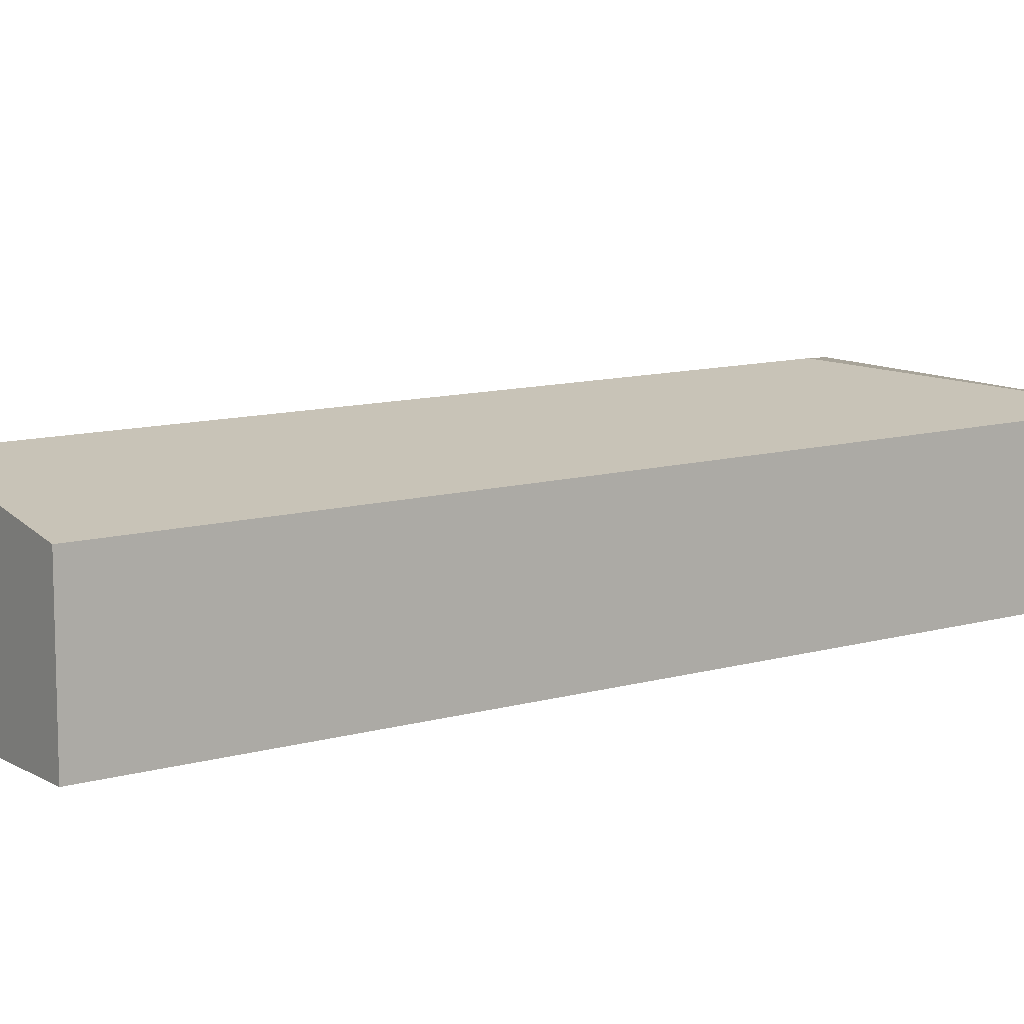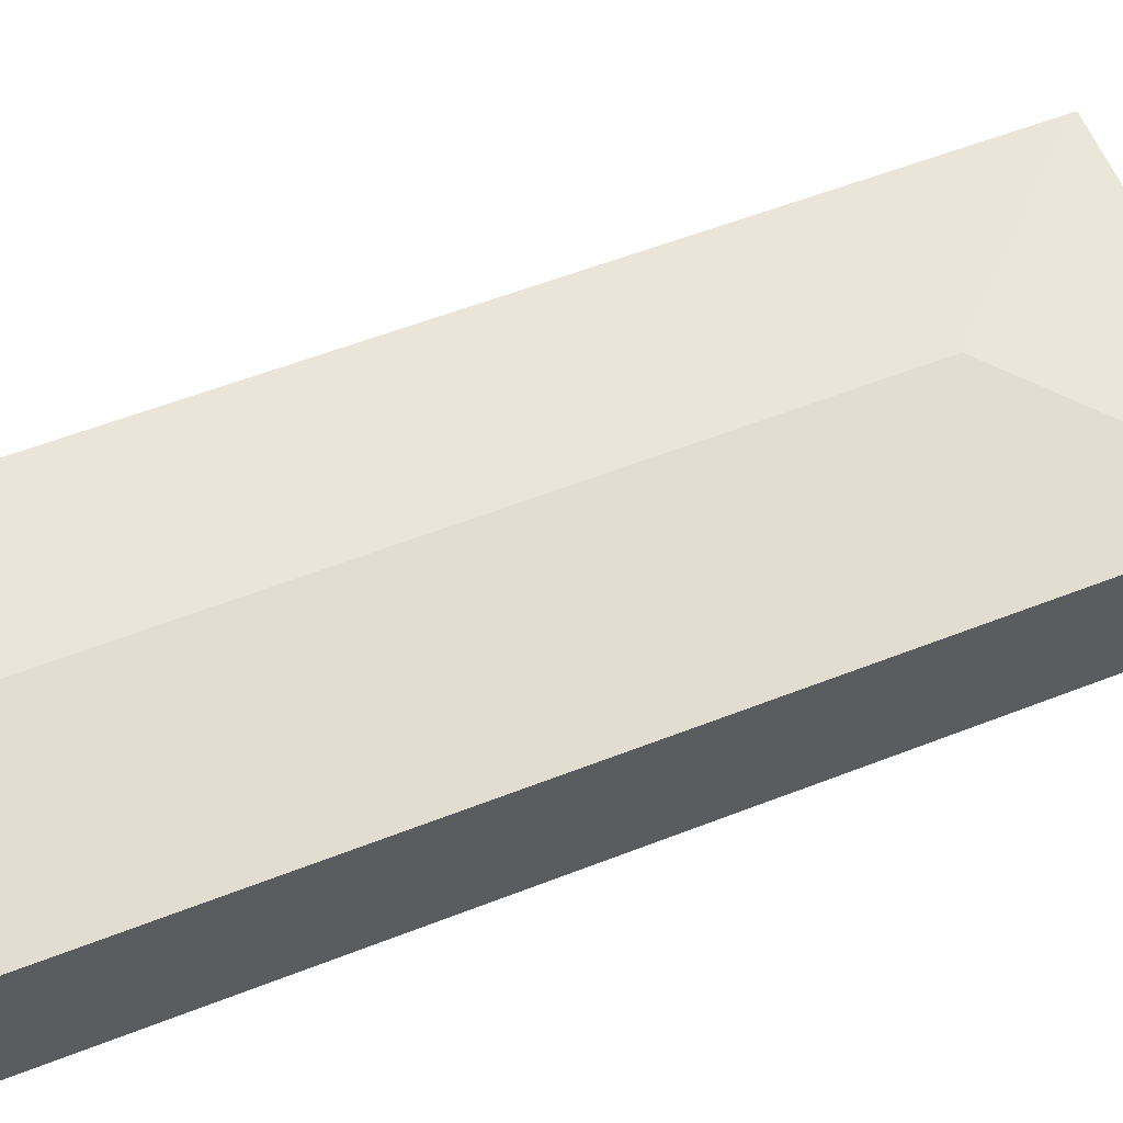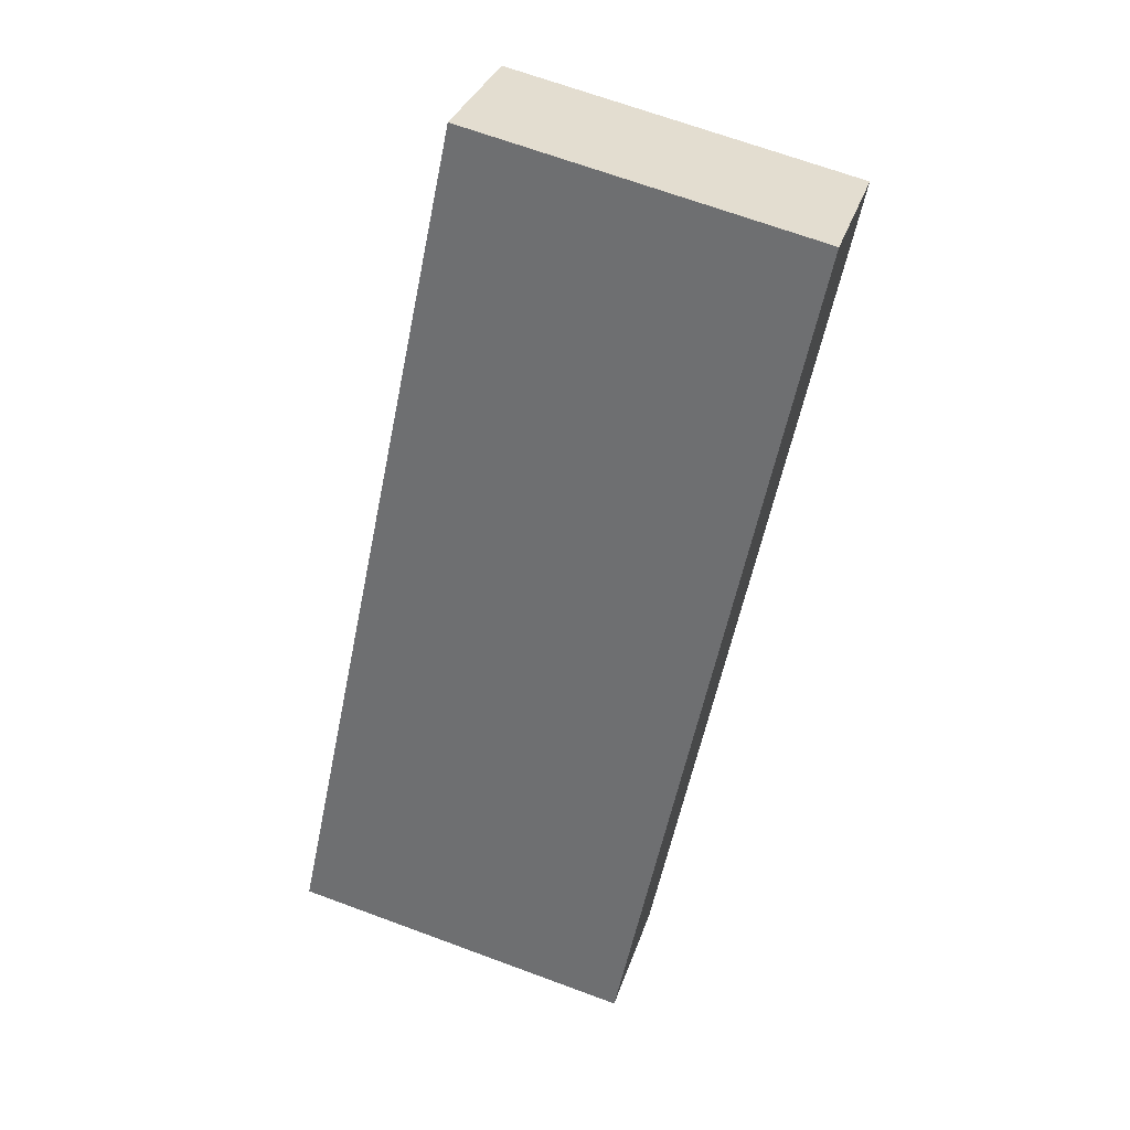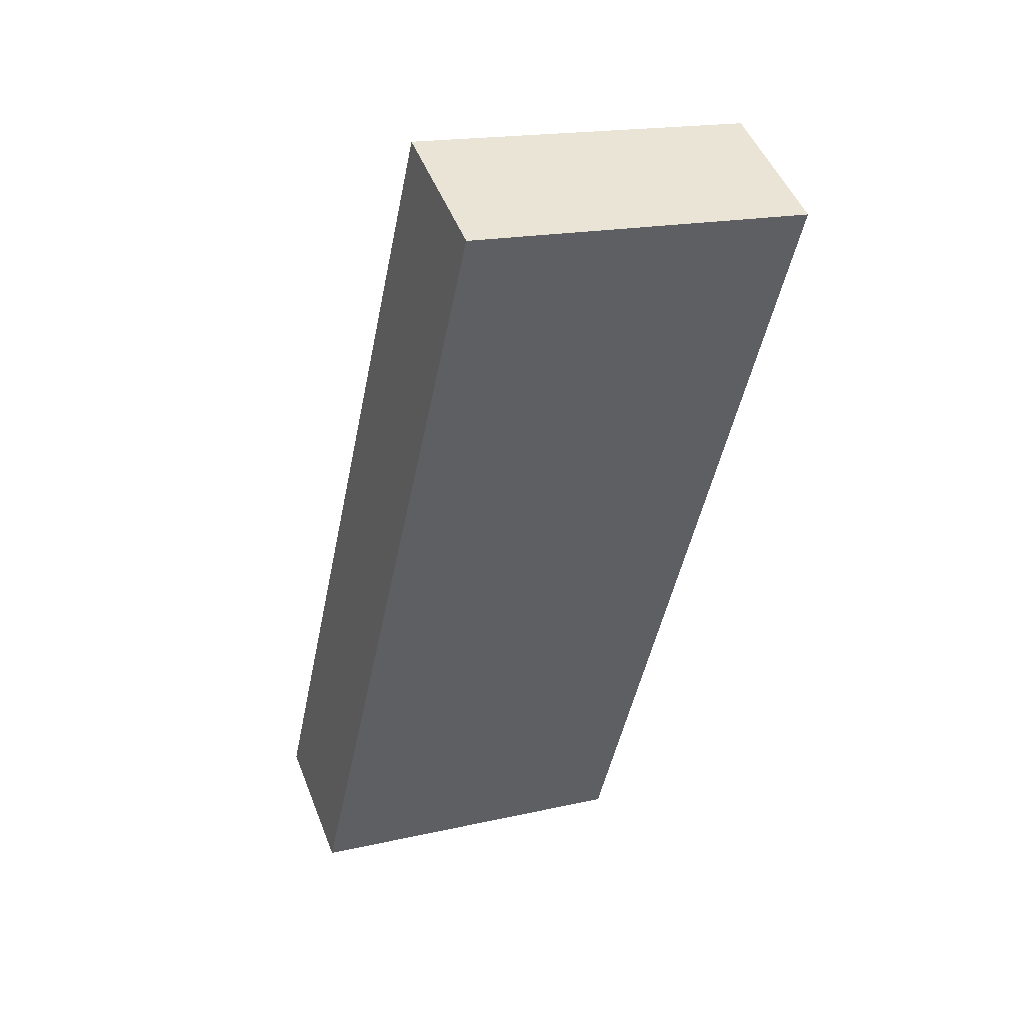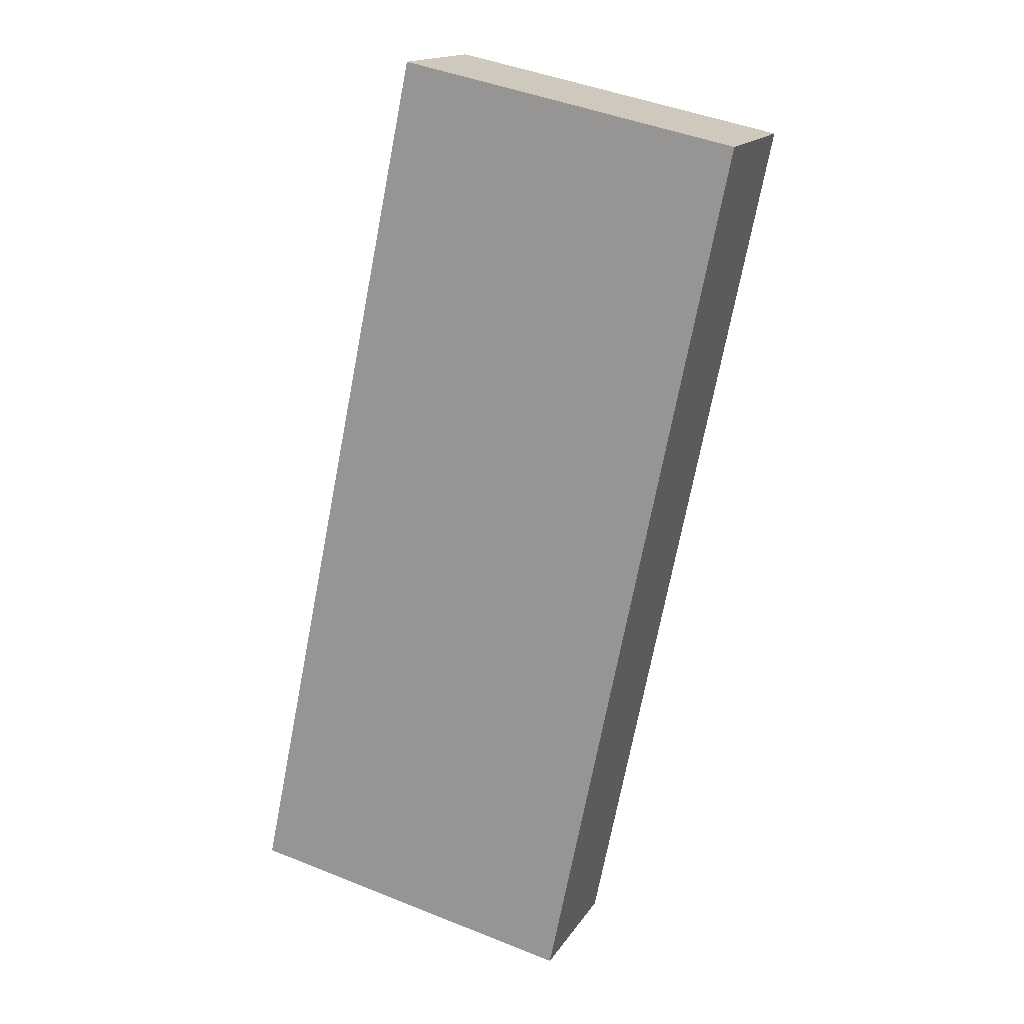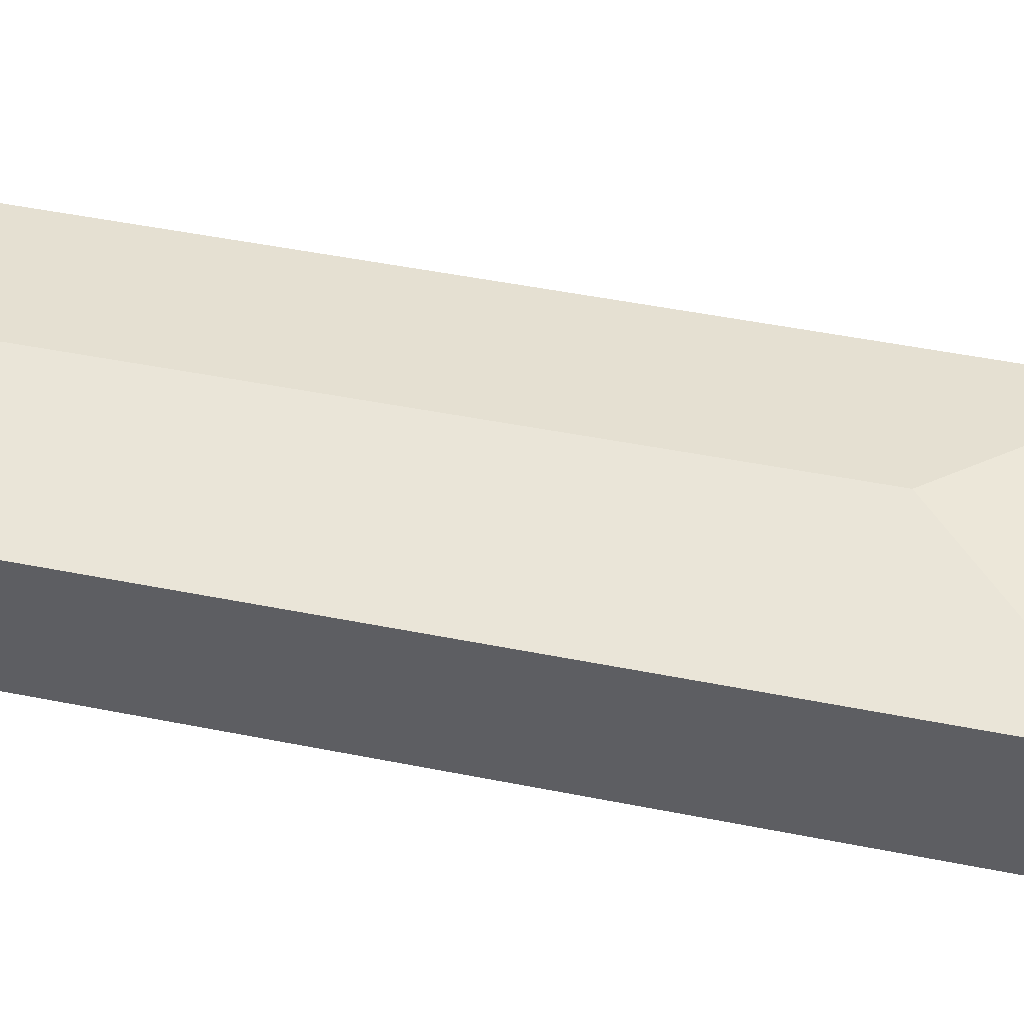
<metadata>
{"format":"obj","ext":"obj","renderer":"f3d","projection":"perspective","resolution":1024,"background":"white","views":[{"elev":10.7,"azim":-113.9,"up":"+Y"},{"elev":59.5,"azim":-100.0,"up":"+Y"},{"elev":32.2,"azim":16.6,"up":"+Z"},{"elev":48.6,"azim":-20.8,"up":"+Z"},{"elev":16.1,"azim":22.0,"up":"+Z"},{"elev":47.3,"azim":-65.5,"up":"+Y"}]}
</metadata>
<code>
v  2.886 3.035 -0.599
v  8.874 2.498 13.87
v  5.814 2.484 -1.207
v  5.43 3.035 11.61
v  8.879 2.494 13.9
v  3.145 2.491 15.1
v  0 2.491 1.525e-16
v  5.814 7.391e-17 -1.207
v  2.886 3.668e-17 -0.599
v  0 0 0
v  3.145 -9.248e-16 15.1
v  8.879 -8.509e-16 13.9
v  8.874 -8.495e-16 13.87
g defaultobject
f 1 2 3
f 2 1 4
f 4 5 2
f 6 1 7
f 1 6 4
f 4 6 5
f 8 1 3
f 1 8 9
f 1 9 7
f 7 9 10
f 10 6 7
f 6 10 11
f 6 12 5
f 12 6 11
f 2 8 3
f 8 2 5
f 8 5 13
f 13 5 12
f 9 11 10
f 11 9 8
f 11 8 13
f 11 13 12

</code>
